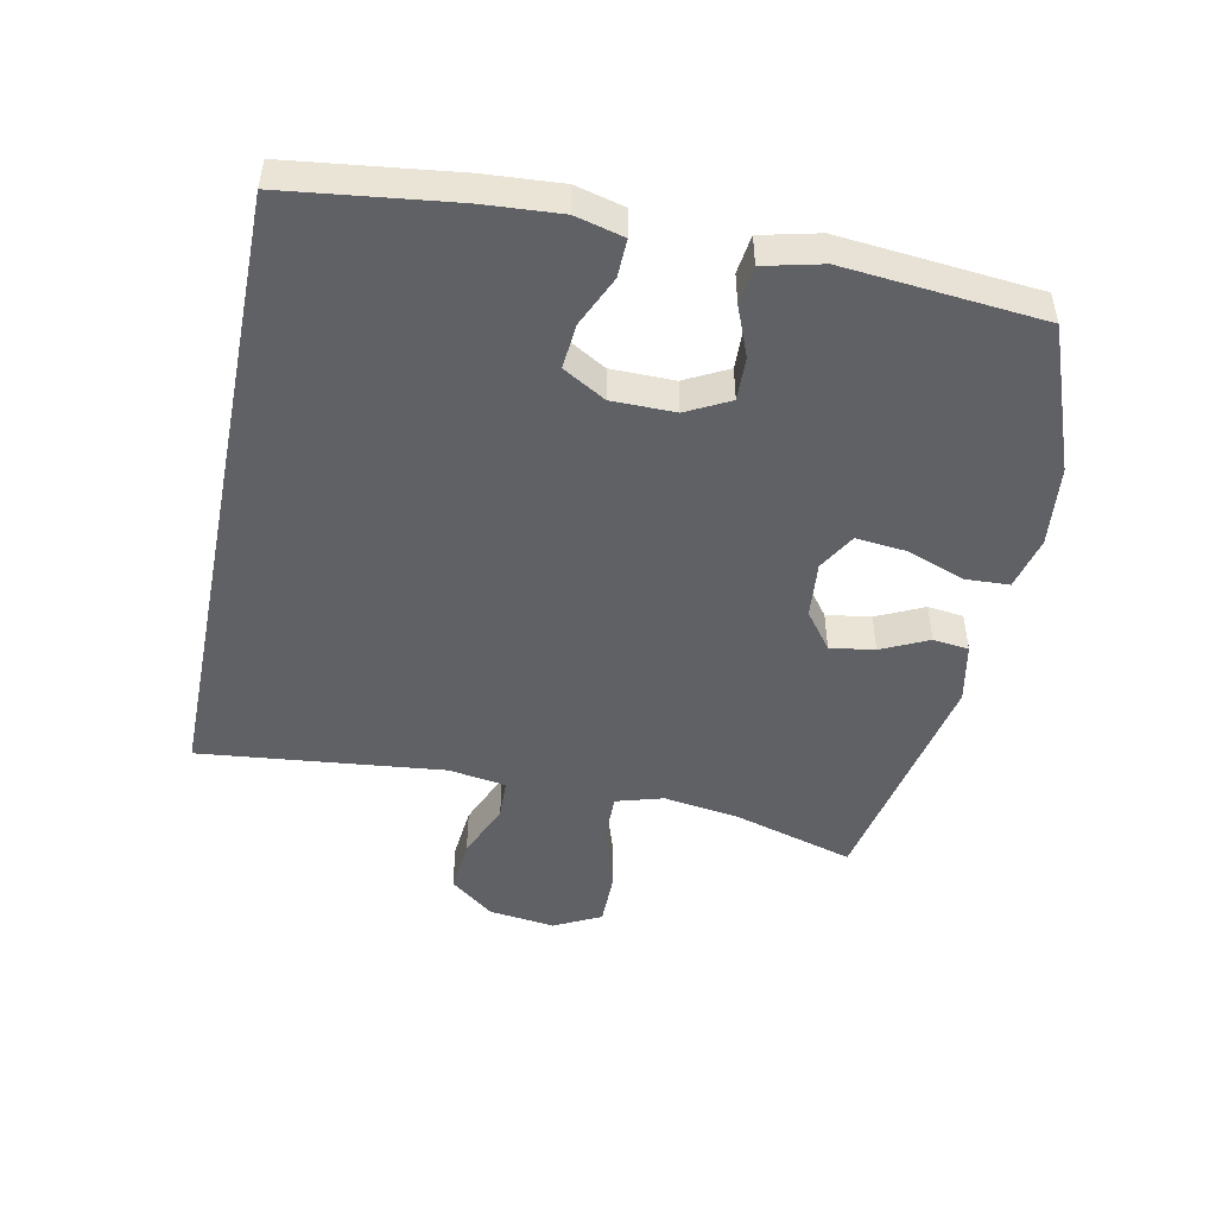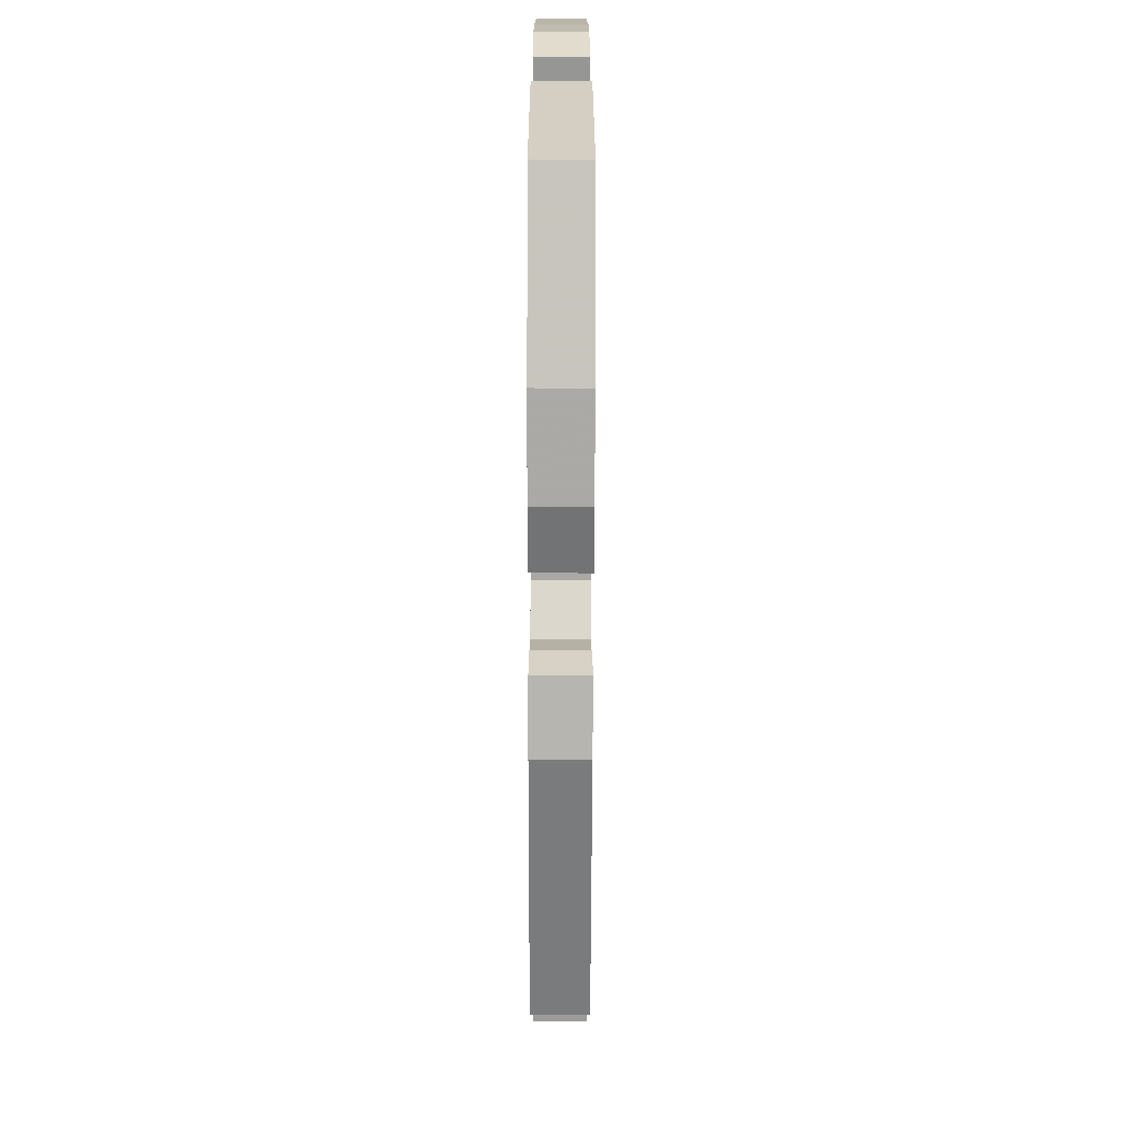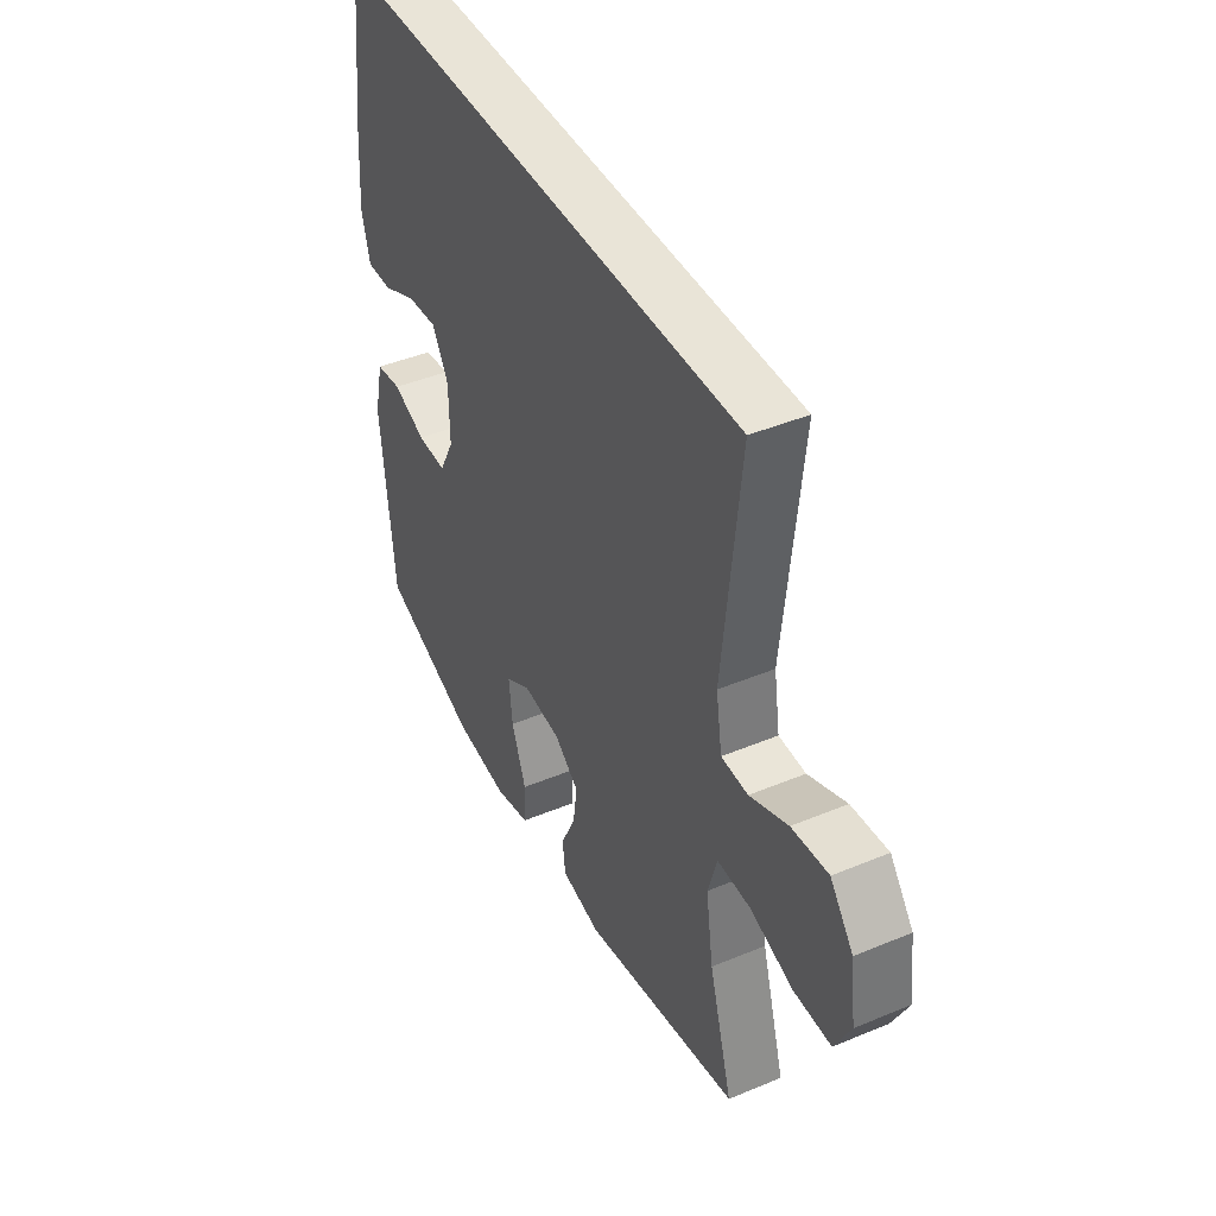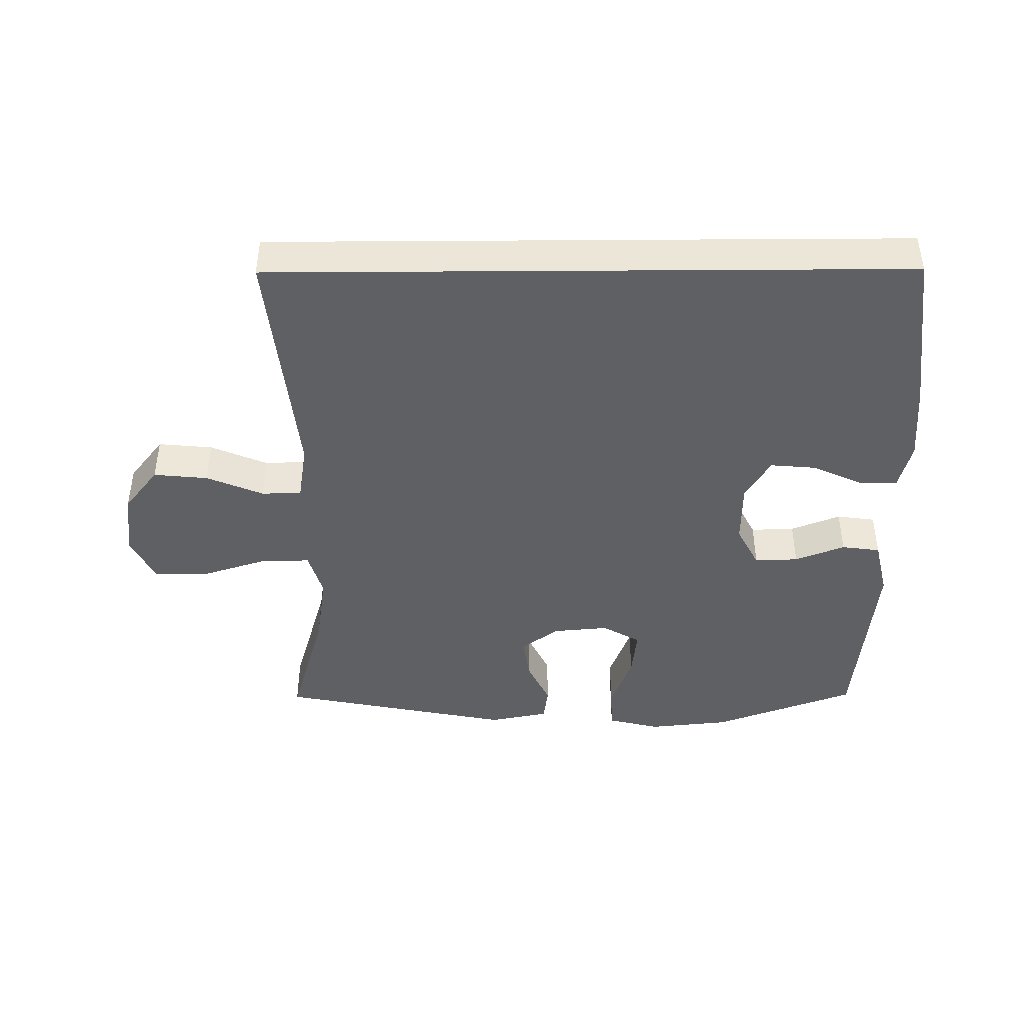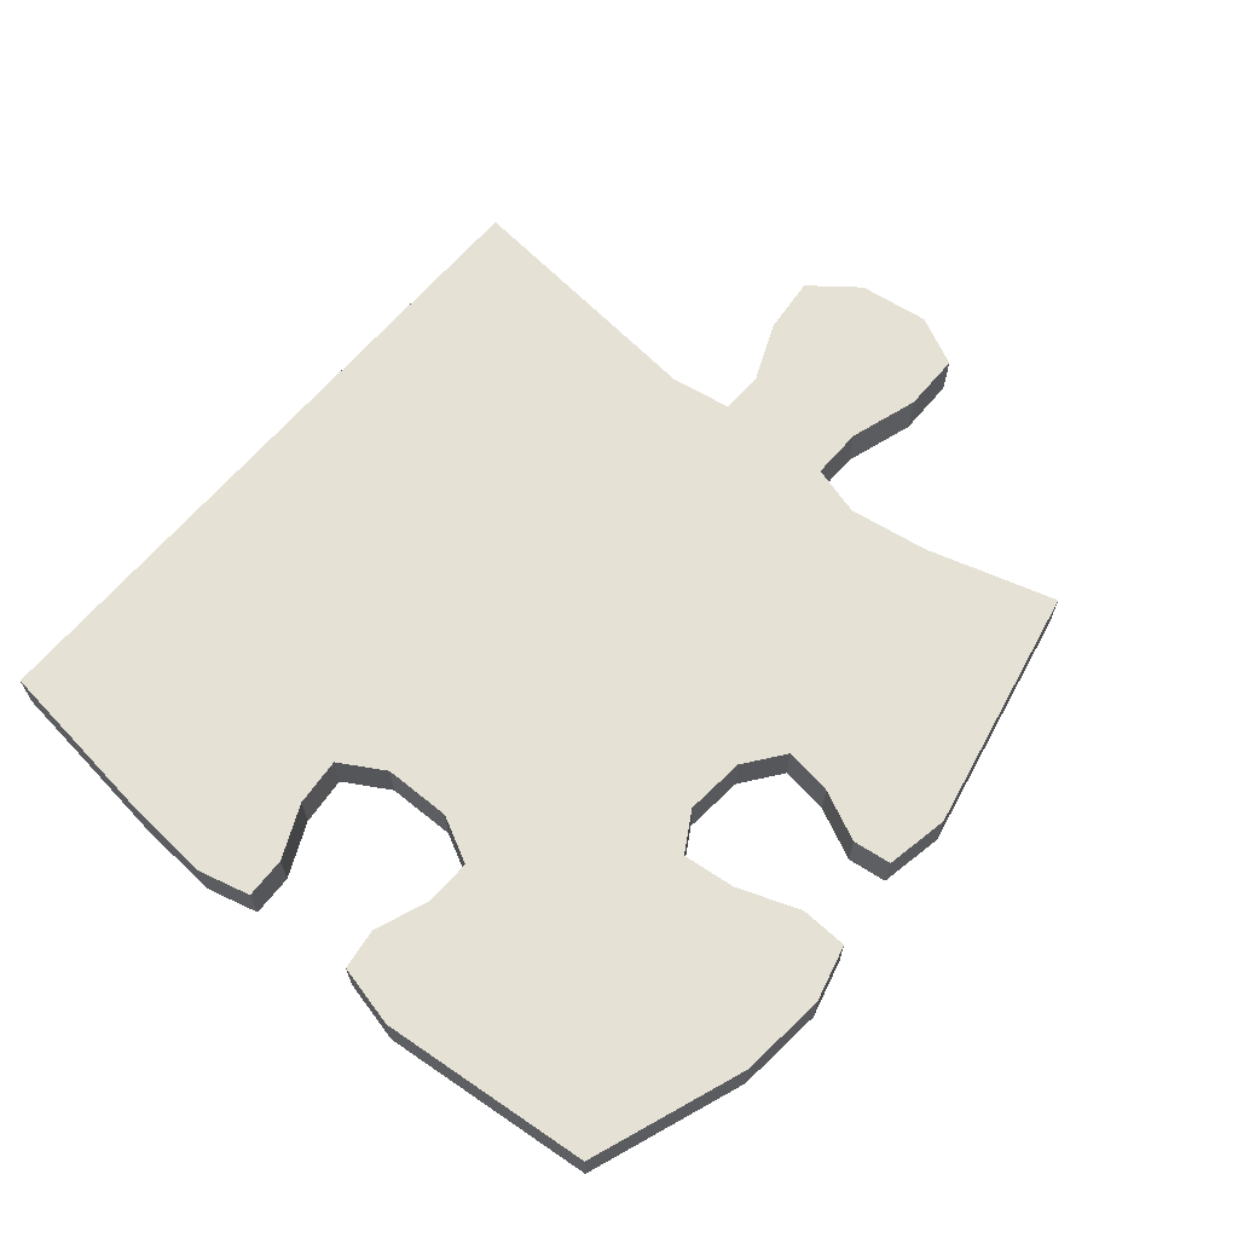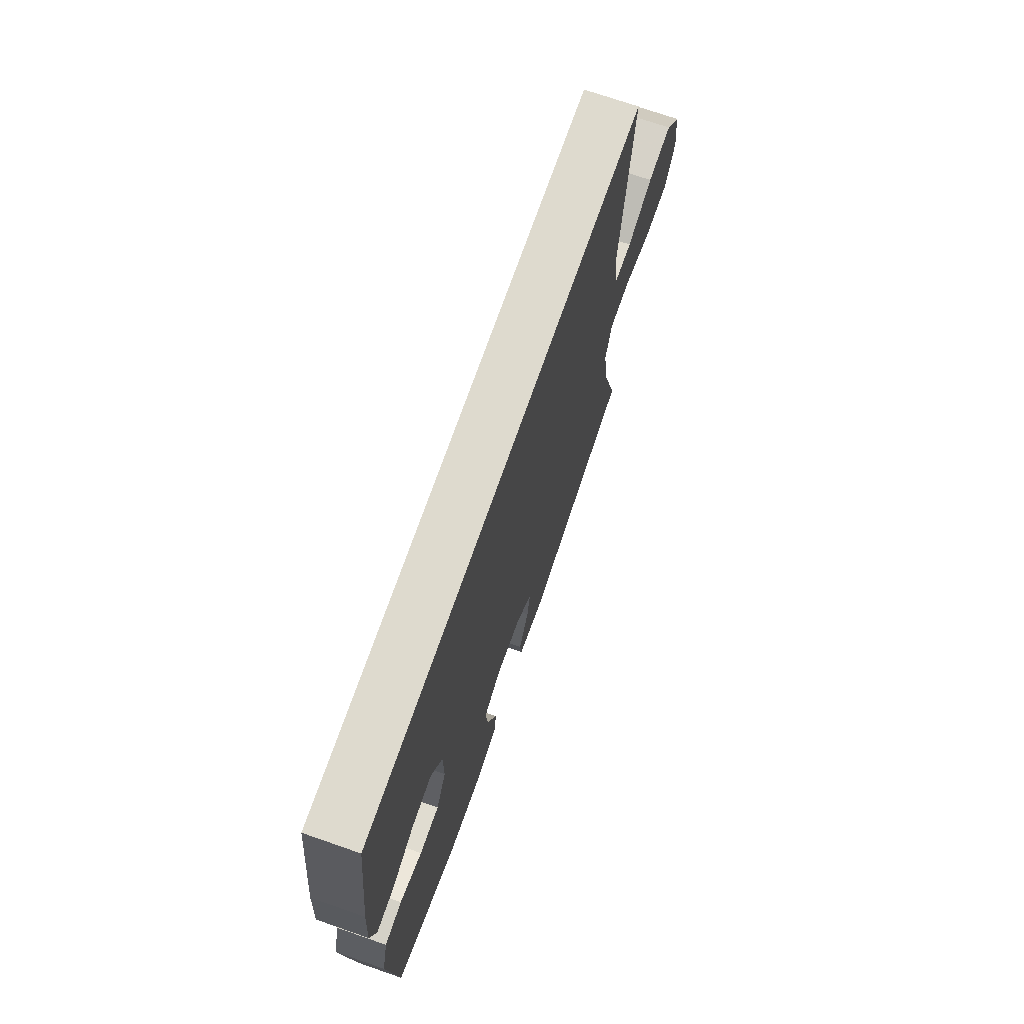
<metadata>
{"format":"obj","ext":"obj","renderer":"f3d","projection":"perspective","resolution":1024,"background":"white","views":[{"elev":-48.6,"azim":78.6,"up":"+Y"},{"elev":-69.7,"azim":89.9,"up":"+Z"},{"elev":43.1,"azim":-116.3,"up":"+Z"},{"elev":-43.2,"azim":0.4,"up":"+Y"},{"elev":64.6,"azim":130.0,"up":"+Y"},{"elev":71.3,"azim":109.2,"up":"+Z"}]}
</metadata>
<code>
v 0.5 0.07 -0.5
v 0.281 0.07 -0.582
v 0.157 0.07 -0.595
v 0.076 0.07 -0.575
v 0.073 0.07 -0.507
v 0.106 0.07 -0.418
v 0.114 0.07 -0.342
v 0.056 0.07 -0.308
v -0.03 0.07 -0.316
v -0.087 0.07 -0.359
v -0.077 0.07 -0.427
v -0.043 0.07 -0.499
v -0.05 0.07 -0.554
v -0.141 0.07 -0.572
v -0.5 0.07 -0.5
v -0.446 0.07 -0.314
v -0.429 0.07 -0.199
v -0.45 0.07 -0.127
v -0.525 0.07 -0.128
v -0.624 0.07 -0.16
v -0.709 0.07 -0.16
v -0.745 0.07 -0.088
v -0.732 0.07 0.013
v -0.679 0.07 0.081
v -0.596 0.07 0.073
v -0.509 0.07 0.036
v -0.448 0.07 0.038
v -0.434 0.07 0.126
v -0.473 0.07 0.5
v 0.496 0.07 0.5
v 0.527 0.07 0.246
v 0.535 0.07 0.127
v 0.516 0.07 0.053
v 0.457 0.07 0.055
v 0.38 0.07 0.09
v 0.311 0.07 0.096
v 0.273 0.07 0.031
v 0.272 0.07 -0.066
v 0.306 0.07 -0.132
v 0.373 0.07 -0.13
v 0.449 0.07 -0.1
v 0.508 0.07 -0.108
v 0.529 0.07 -0.197
v 0.5 0 -0.5
v 0.281 0 -0.582
v 0.157 0 -0.595
v 0.076 0 -0.575
v 0.073 0 -0.507
v 0.106 0 -0.418
v 0.114 0 -0.342
v 0.056 0 -0.308
v -0.03 0 -0.316
v -0.087 0 -0.359
v -0.077 0 -0.427
v -0.043 0 -0.499
v -0.05 0 -0.554
v -0.141 0 -0.572
v -0.5 0 -0.5
v -0.446 0 -0.314
v -0.429 0 -0.199
v -0.45 0 -0.127
v -0.525 0 -0.128
v -0.624 0 -0.16
v -0.709 0 -0.16
v -0.745 0 -0.088
v -0.732 0 0.013
v -0.679 0 0.081
v -0.596 0 0.073
v -0.509 0 0.036
v -0.448 0 0.038
v -0.434 0 0.126
v -0.473 0 0.5
v 0.496 0 0.5
v 0.527 0 0.246
v 0.535 0 0.127
v 0.516 0 0.053
v 0.457 0 0.055
v 0.38 0 0.09
v 0.311 0 0.096
v 0.273 0 0.031
v 0.272 0 -0.066
v 0.306 0 -0.132
v 0.373 0 -0.13
v 0.449 0 -0.1
v 0.508 0 -0.108
v 0.529 0 -0.197
f 4 5 6
f 3 4 6
f 2 3 6
f 1 2 6
f 43 1 6
f 42 43 6
f 41 42 6
f 40 41 6
f 39 40 6 7
f 38 39 7 8
f 37 38 8 9
f 36 37 9 10
f 33 34 35
f 32 33 35
f 31 32 35
f 30 31 35
f 29 30 35
f 29 35 36
f 28 29 36 10
f 24 25 26
f 23 24 26
f 22 23 26
f 21 22 26
f 20 21 26
f 19 20 26
f 18 19 26 27
f 28 10 11
f 27 28 11
f 18 27 11
f 17 18 11
f 14 15 16
f 14 16 17
f 13 14 17
f 12 13 17
f 11 12 17
f 49 48 47
f 49 47 46
f 49 46 45
f 49 45 44
f 49 44 86
f 49 86 85
f 49 85 84
f 49 84 83
f 50 49 83 82
f 51 50 82 81
f 52 51 81 80
f 53 52 80 79
f 78 77 76
f 78 76 75
f 78 75 74
f 78 74 73
f 78 73 72
f 79 78 72
f 53 79 72 71
f 69 68 67
f 69 67 66
f 69 66 65
f 69 65 64
f 69 64 63
f 69 63 62
f 70 69 62 61
f 54 53 71
f 54 71 70
f 54 70 61
f 54 61 60
f 59 58 57
f 60 59 57
f 60 57 56
f 60 56 55
f 60 55 54
f 1 44 45 2
f 2 45 46 3
f 3 46 47 4
f 4 47 48 5
f 5 48 49 6
f 6 49 50 7
f 7 50 51 8
f 8 51 52 9
f 9 52 53 10
f 10 53 54 11
f 11 54 55 12
f 12 55 56 13
f 13 56 57 14
f 14 57 58 15
f 15 58 59 16
f 16 59 60 17
f 17 60 61 18
f 18 61 62 19
f 19 62 63 20
f 20 63 64 21
f 21 64 65 22
f 22 65 66 23
f 23 66 67 24
f 24 67 68 25
f 25 68 69 26
f 26 69 70 27
f 27 70 71 28
f 28 71 72 29
f 29 72 73 30
f 30 73 74 31
f 31 74 75 32
f 32 75 76 33
f 33 76 77 34
f 34 77 78 35
f 35 78 79 36
f 36 79 80 37
f 37 80 81 38
f 38 81 82 39
f 39 82 83 40
f 40 83 84 41
f 41 84 85 42
f 42 85 86 43
f 43 86 44 1

</code>
